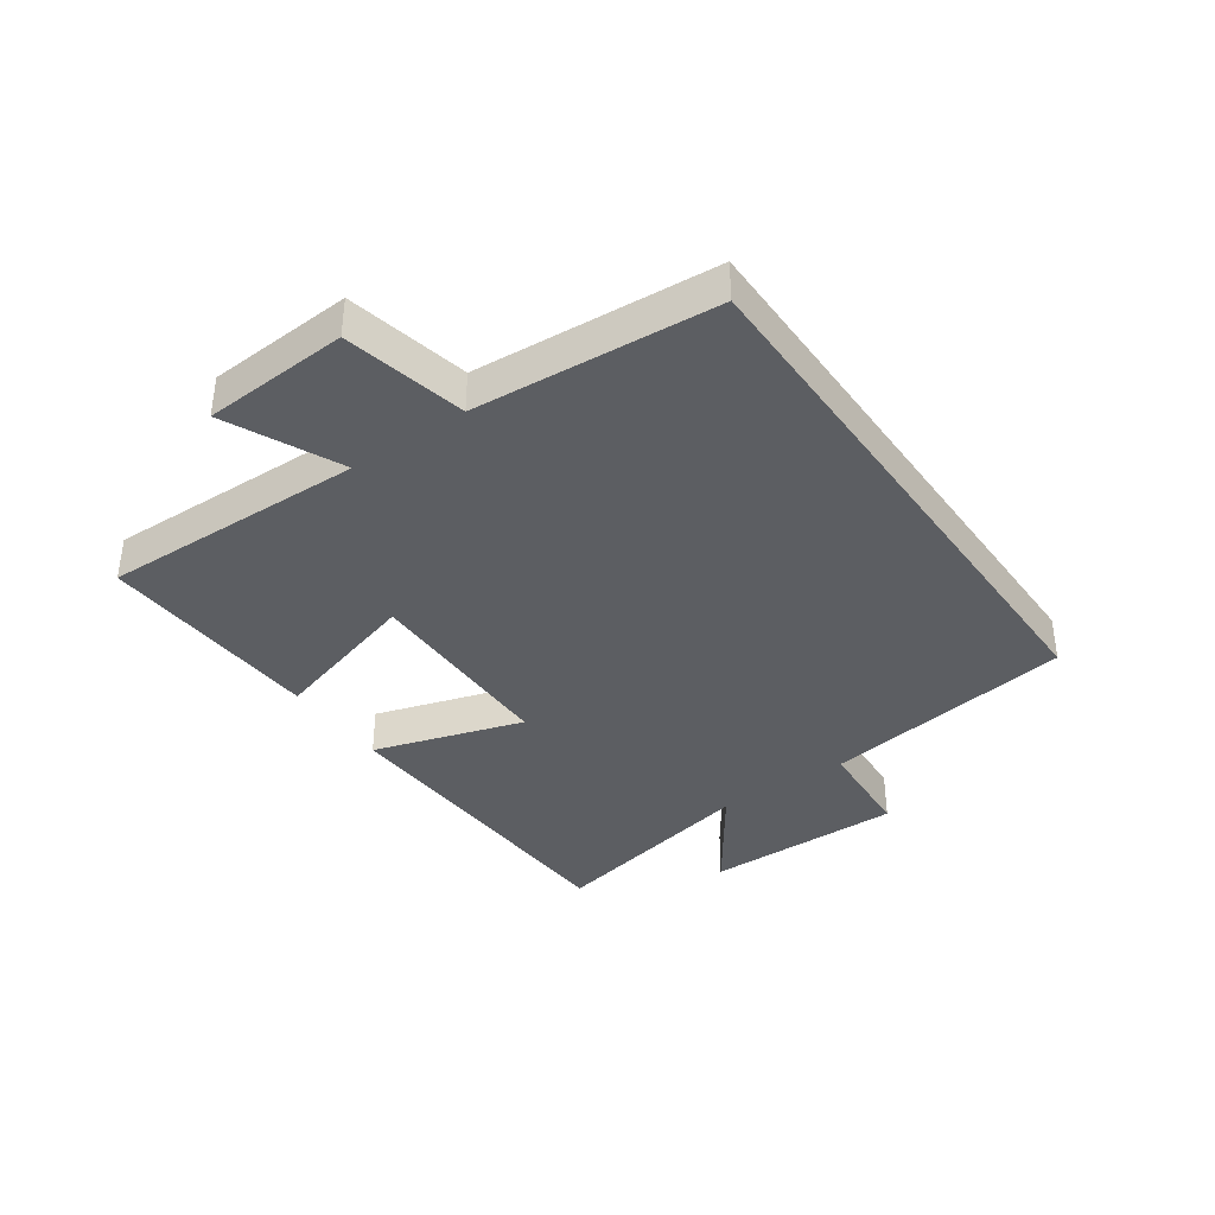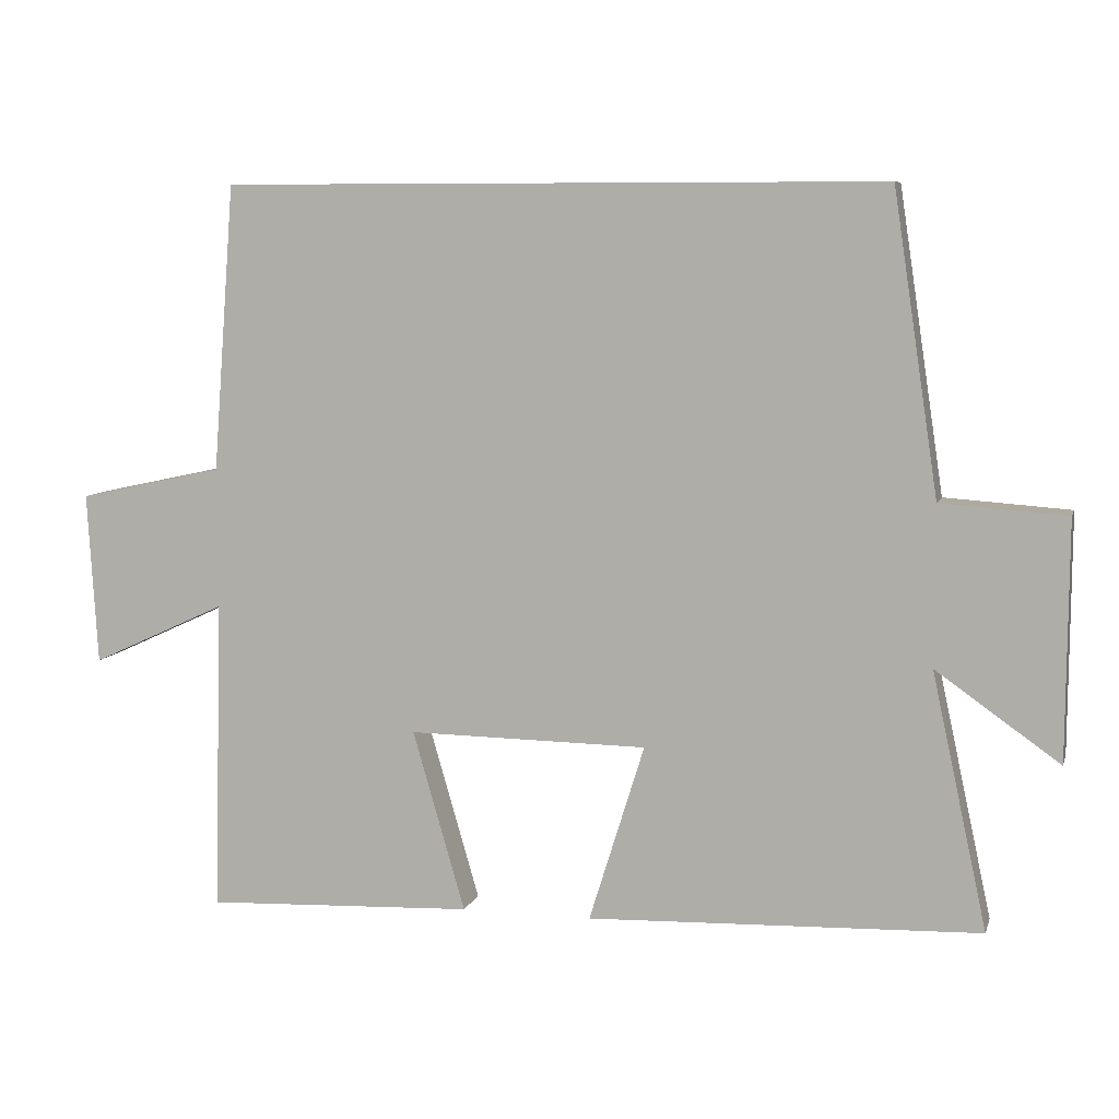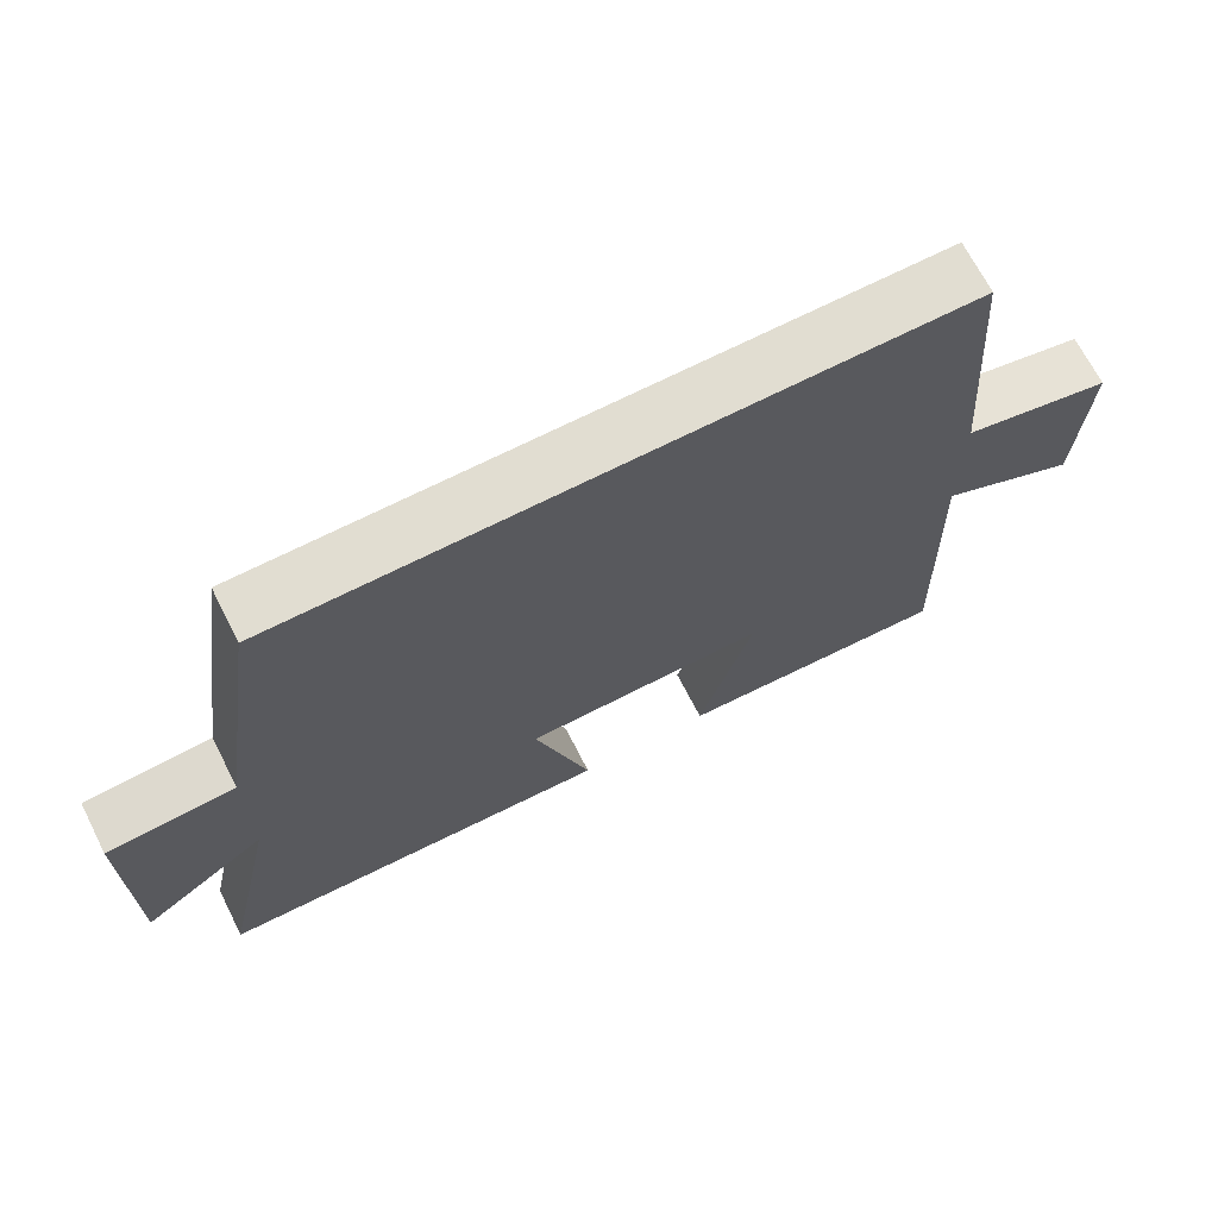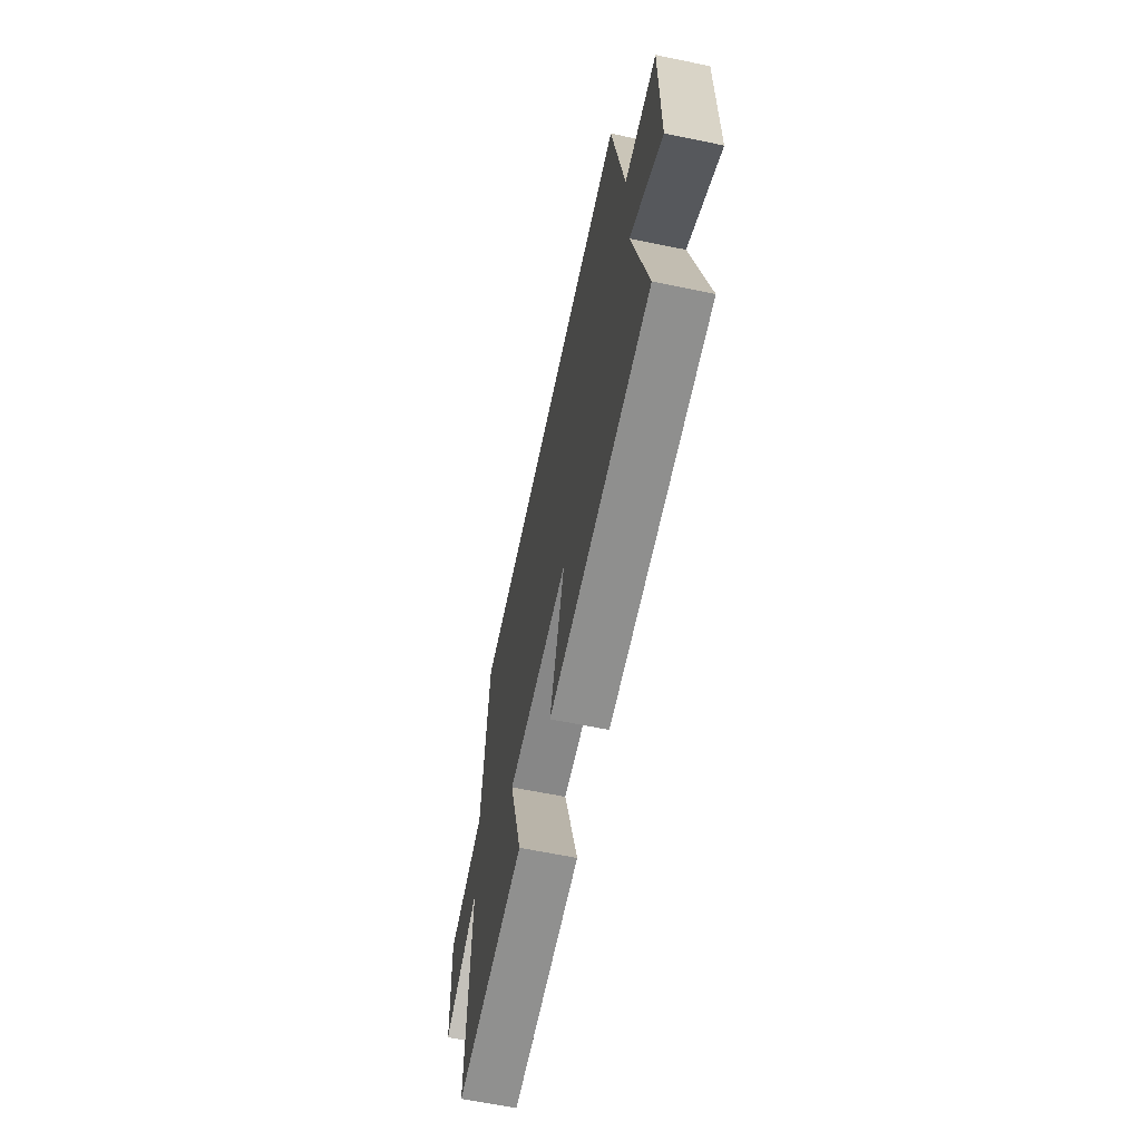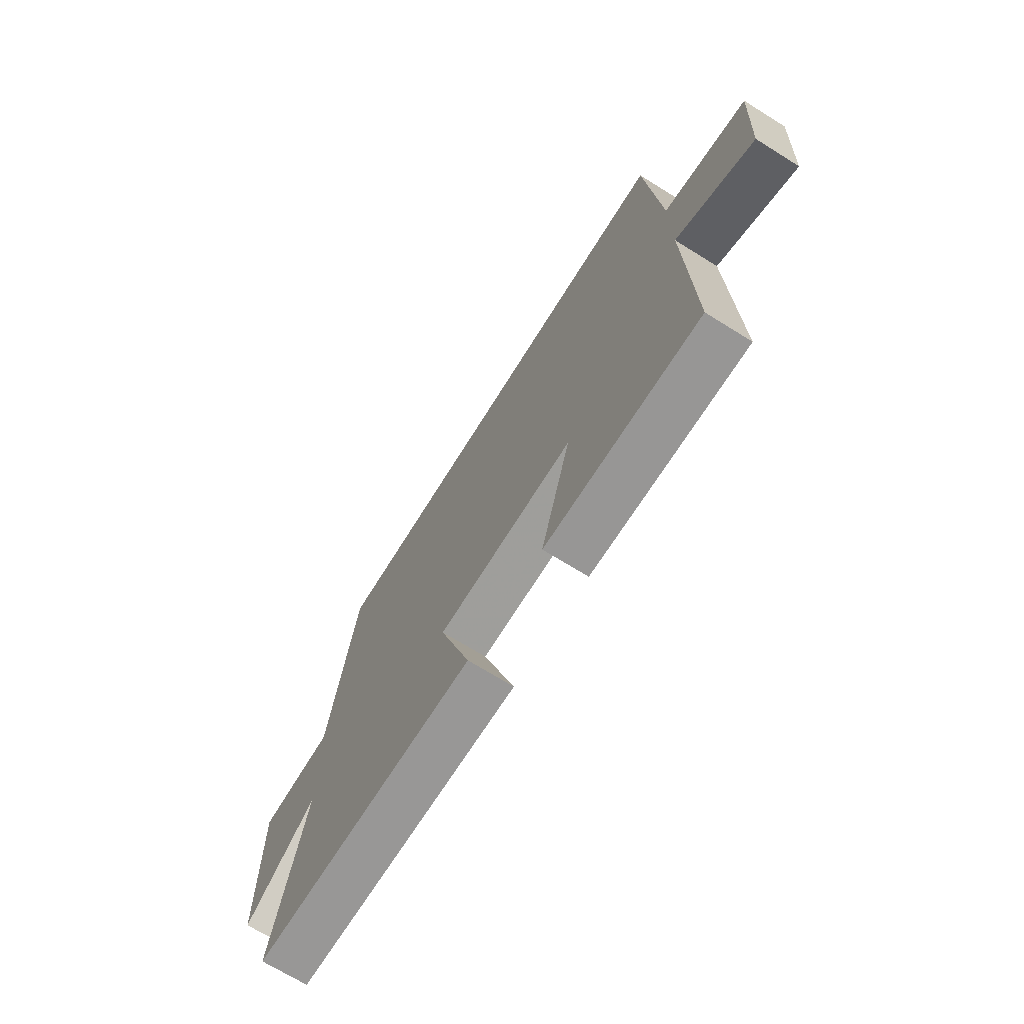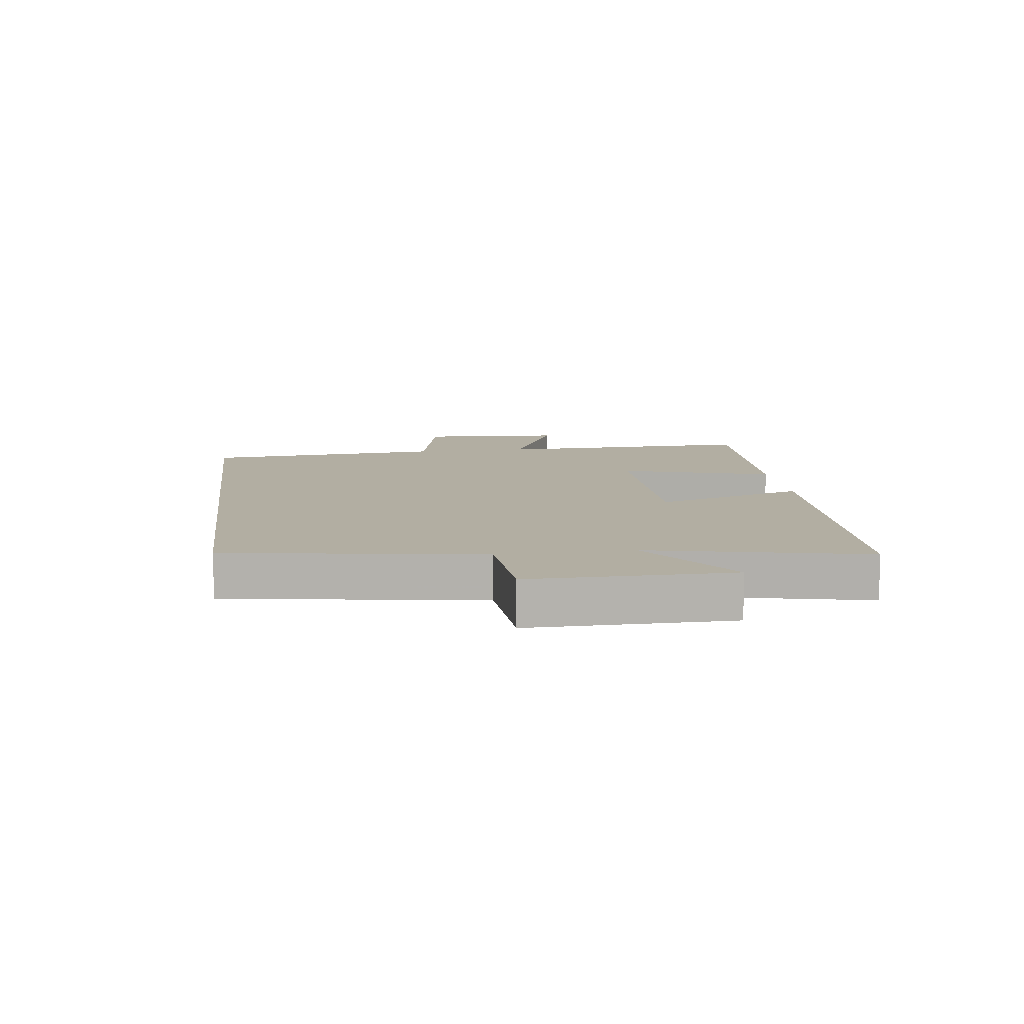
<metadata>
{"format":"obj","ext":"obj","renderer":"f3d","projection":"perspective","resolution":1024,"background":"white","views":[{"elev":-37.7,"azim":-54.9,"up":"+Y"},{"elev":7.8,"azim":14.5,"up":"+Z"},{"elev":68.7,"azim":153.0,"up":"+Z"},{"elev":-63.1,"azim":78.2,"up":"+Z"},{"elev":-70.1,"azim":-121.9,"up":"+Z"},{"elev":10.7,"azim":82.5,"up":"+Y"}]}
</metadata>
<code>
v -0.511 0.07 -0.516
v -0.5 0.07 -0.087
v -0.685 0.07 -0.172
v -0.699 0.07 0.064
v -0.5 0.07 0.107
v -0.47 0.07 0.5
v 0.438 0.07 0.5
v 0.5 0.07 0.088
v 0.672 0.07 0.076
v 0.67 0.07 -0.25
v 0.5 0.07 -0.13
v 0.576 0.07 -0.481
v 0.038 0.07 -0.5
v 0.114 0.07 -0.256
v -0.214 0.07 -0.252
v -0.142 0.07 -0.5
v -0.511 0 -0.516
v -0.5 0 -0.087
v -0.685 0 -0.172
v -0.699 0 0.064
v -0.5 0 0.107
v -0.47 0 0.5
v 0.438 0 0.5
v 0.5 0 0.088
v 0.672 0 0.076
v 0.67 0 -0.25
v 0.5 0 -0.13
v 0.576 0 -0.481
v 0.038 0 -0.5
v 0.114 0 -0.256
v -0.214 0 -0.252
v -0.142 0 -0.5
f 15 16 1 2
f 14 15 2
f 11 12 13 14
f 11 14 2
f 8 9 10 11
f 8 11 2
f 7 8 2
f 6 7 2
f 5 6 2
f 2 3 4 5
f 18 17 32 31
f 18 31 30
f 30 29 28 27
f 18 30 27
f 27 26 25 24
f 18 27 24
f 18 24 23
f 18 23 22
f 18 22 21
f 21 20 19 18
f 1 17 18 2
f 2 18 19 3
f 3 19 20 4
f 4 20 21 5
f 5 21 22 6
f 6 22 23 7
f 7 23 24 8
f 8 24 25 9
f 9 25 26 10
f 10 26 27 11
f 11 27 28 12
f 12 28 29 13
f 13 29 30 14
f 14 30 31 15
f 15 31 32 16
f 16 32 17 1

</code>
